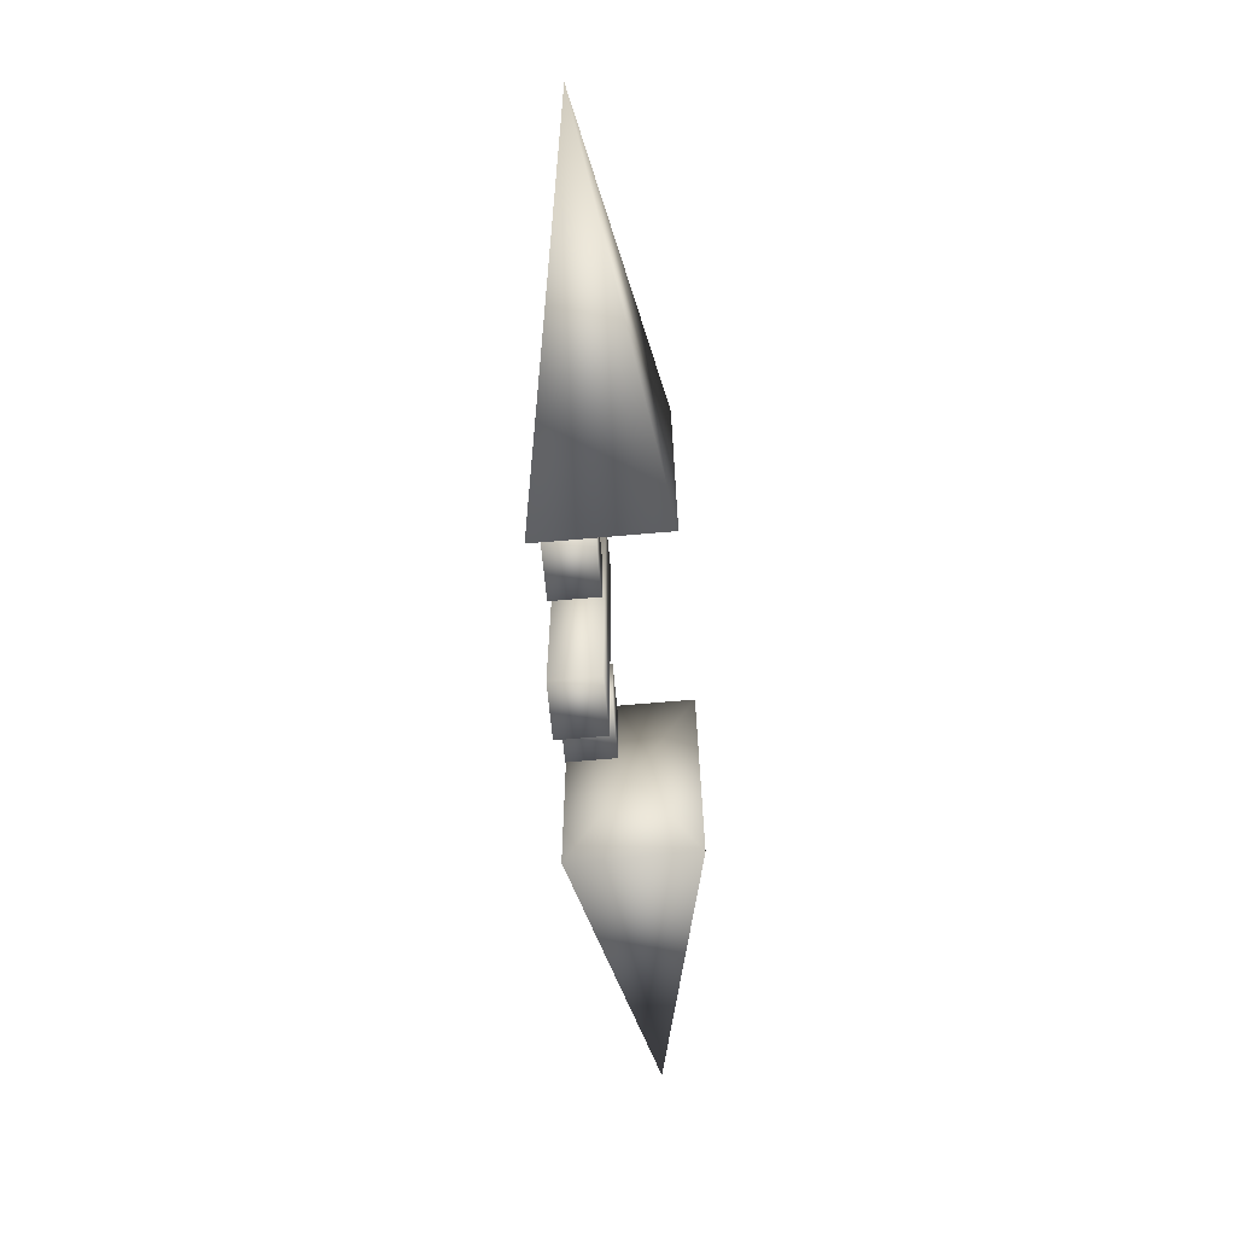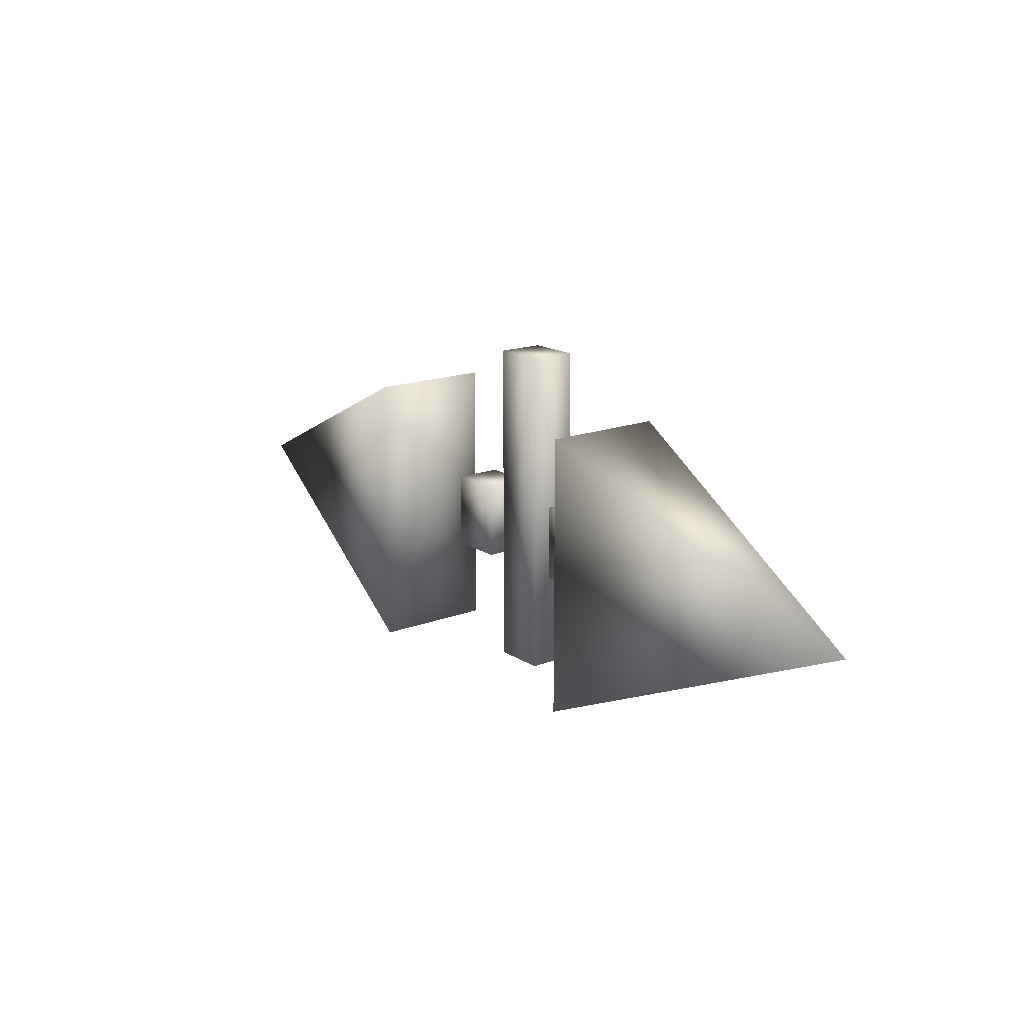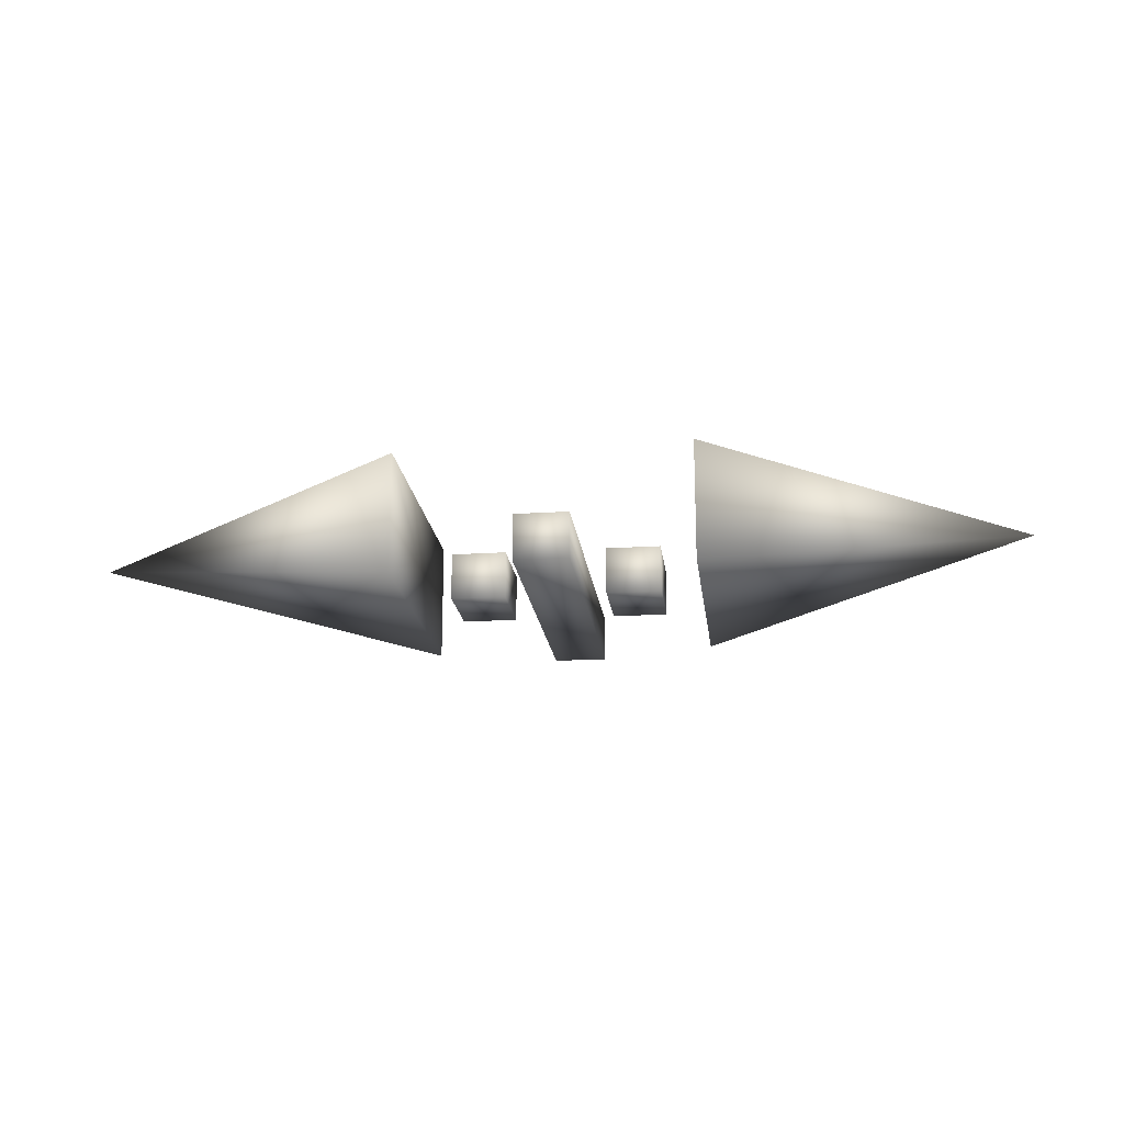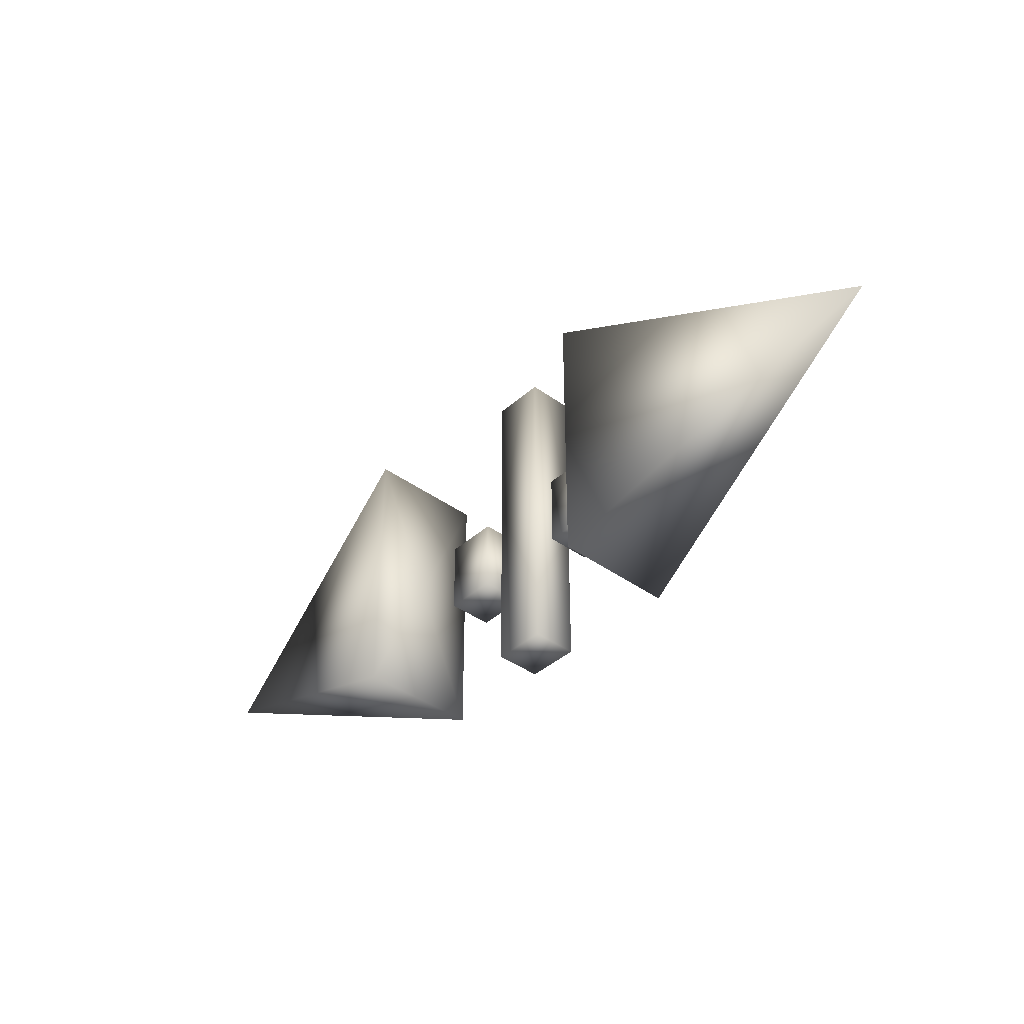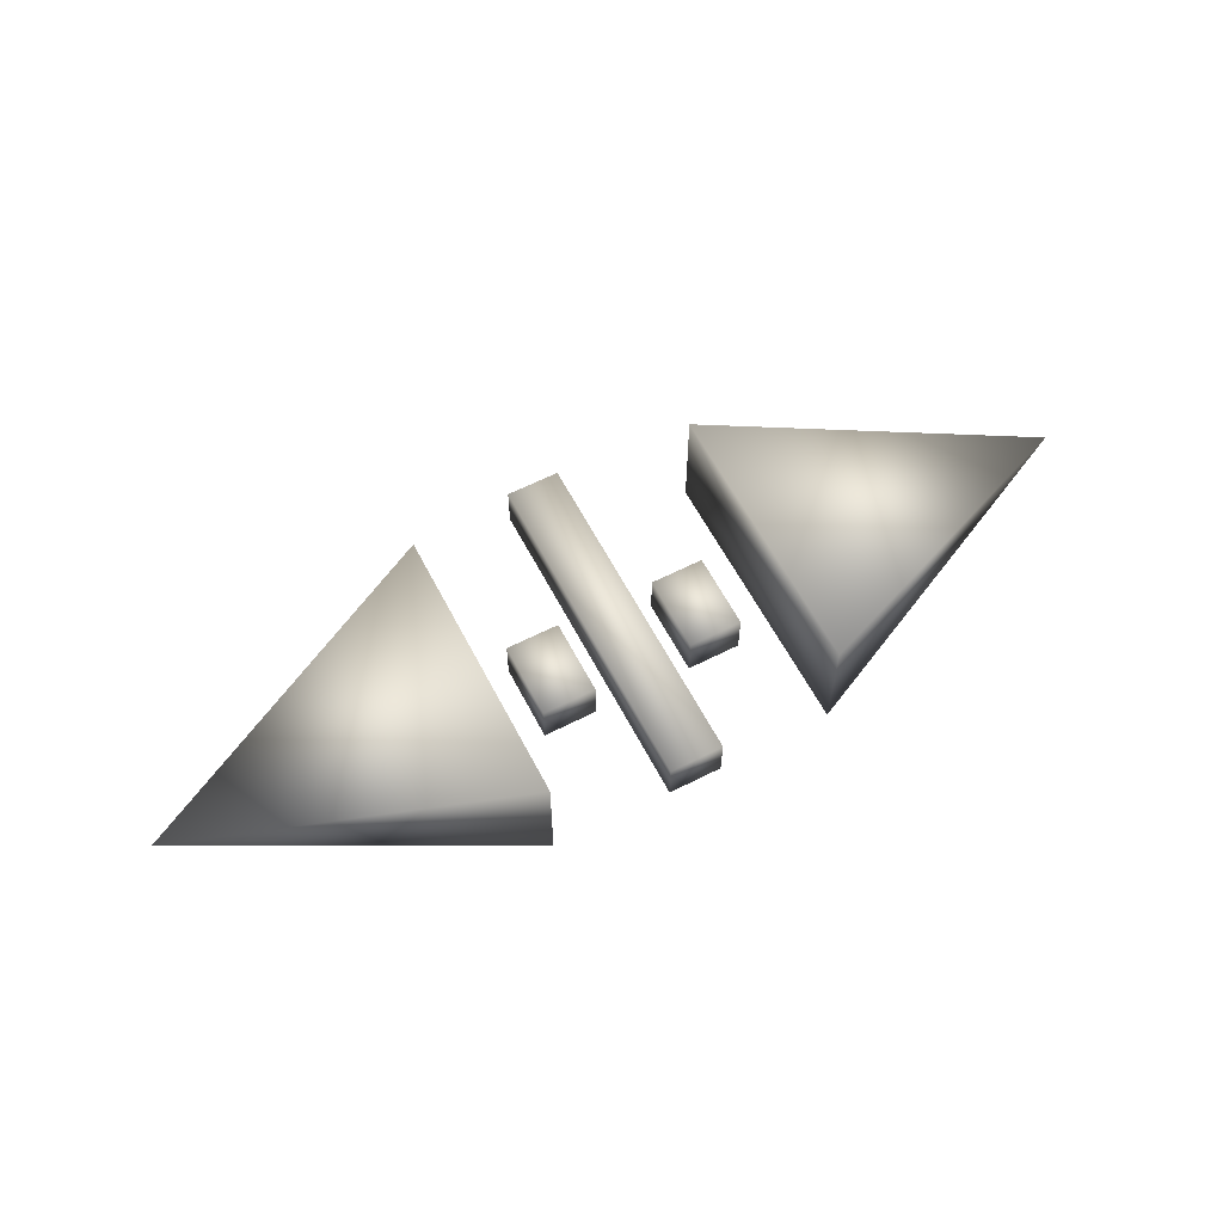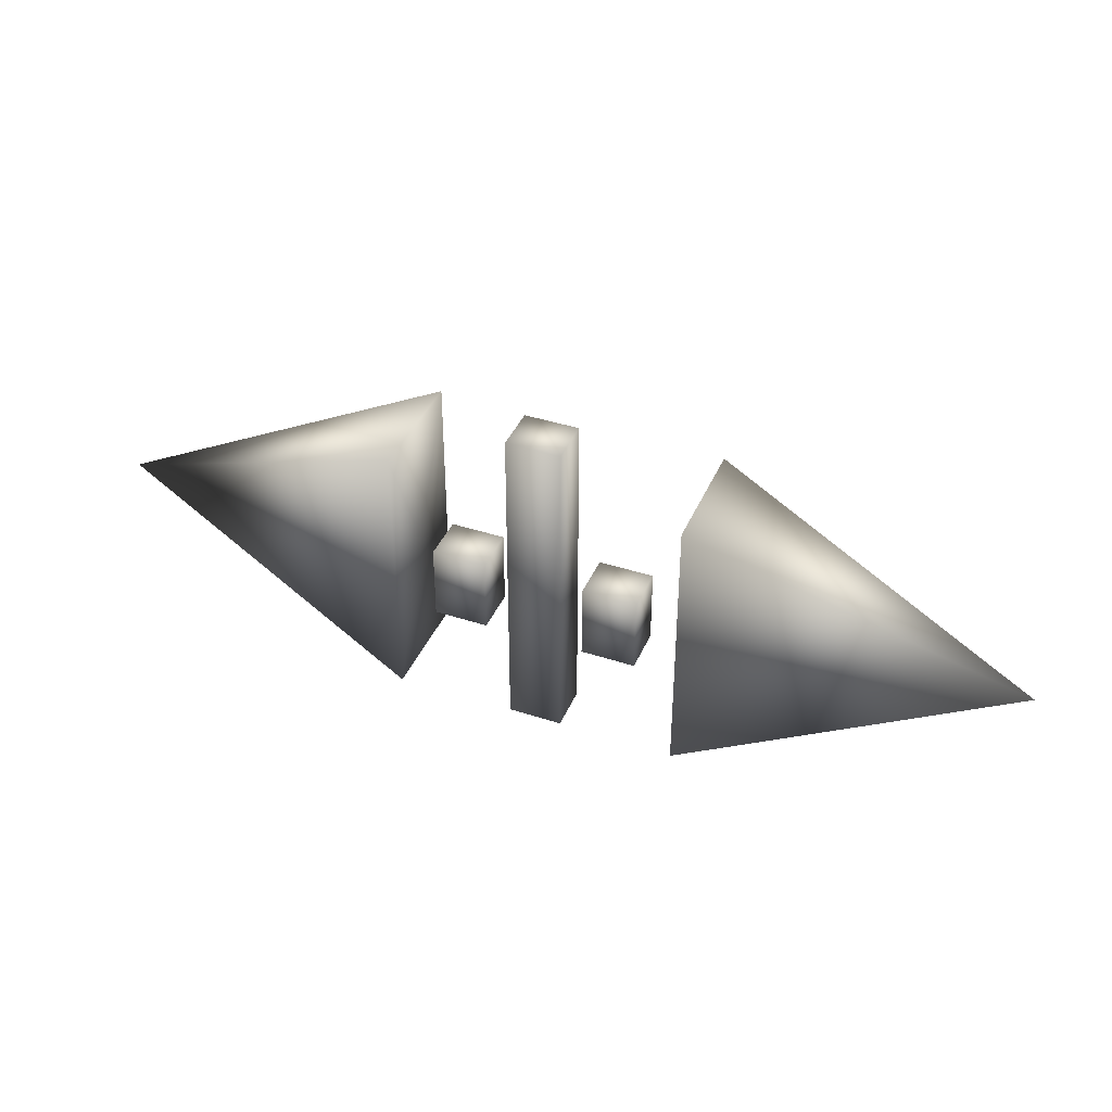
<metadata>
{"format":"obj","ext":"obj","renderer":"f3d","projection":"perspective","resolution":1024,"background":"white","views":[{"elev":-65.3,"azim":-84.9,"up":"+Y"},{"elev":16.5,"azim":52.1,"up":"+Y"},{"elev":-19.3,"azim":6.9,"up":"+Z"},{"elev":-39.4,"azim":47.9,"up":"+Y"},{"elev":60.7,"azim":-27.5,"up":"+Z"},{"elev":40.1,"azim":-158.0,"up":"+Y"}]}
</metadata>
<code>
v  -65.19 20.04 3.329
v  -20.07 39.53 -5.037
v  -20.07 0.556 -5.037
v  -20.07 0.556 11.69
v  -20.07 39.53 11.69
v  -20.07 20.04 3.329
o Pyramid001
g Pyramid001
f 1 2 3
f 1 3 4
f 1 4 5
f 1 5 2
f 2 6 3
f 3 6 4
f 4 6 5
f 5 6 2
v  -3.645 0 -4.356
v  3.829 0 -4.356
v  3.829 0 2.044
v  -3.645 0 2.044
v  -3.645 46.49 -4.356
v  -3.645 46.49 2.044
v  3.829 46.49 2.044
v  3.829 46.49 -4.356
o Box001
g Box001
f 7 8 9 10
f 11 12 13 14
f 7 10 12 11
f 10 9 13 12
f 9 8 14 13
f 8 7 11 14
v  65.27 20.04 3.329
v  20.15 39.53 11.69
v  20.15 0.556 11.69
v  20.15 0.556 -5.037
v  20.15 39.53 -5.037
v  20.15 20.04 3.329
o Pyramid002
g Pyramid002
f 15 16 17
f 15 17 18
f 15 18 19
f 15 19 16
f 16 20 17
f 17 20 18
f 18 20 19
f 19 20 16
v  -14.22 14.68 -4.356
v  -6.742 14.68 -4.356
v  -6.742 14.68 2.044
v  -14.22 14.68 2.044
v  -14.22 25.32 -4.356
v  -14.22 25.32 2.044
v  -6.742 25.32 2.044
v  -6.742 25.32 -4.356
o Box002
g Box002
f 21 22 23 24
f 25 26 27 28
f 21 24 26 25
f 24 23 27 26
f 23 22 28 27
f 22 21 25 28
v  7.144 14.68 -4.356
v  14.62 14.68 -4.356
v  14.62 14.68 2.044
v  7.144 14.68 2.044
v  7.144 25.32 -4.356
v  7.144 25.32 2.044
v  14.62 25.32 2.044
v  14.62 25.32 -4.356
o Box003
g Box003
f 29 30 31 32
f 33 34 35 36
f 29 32 34 33
f 32 31 35 34
f 31 30 36 35
f 30 29 33 36

</code>
